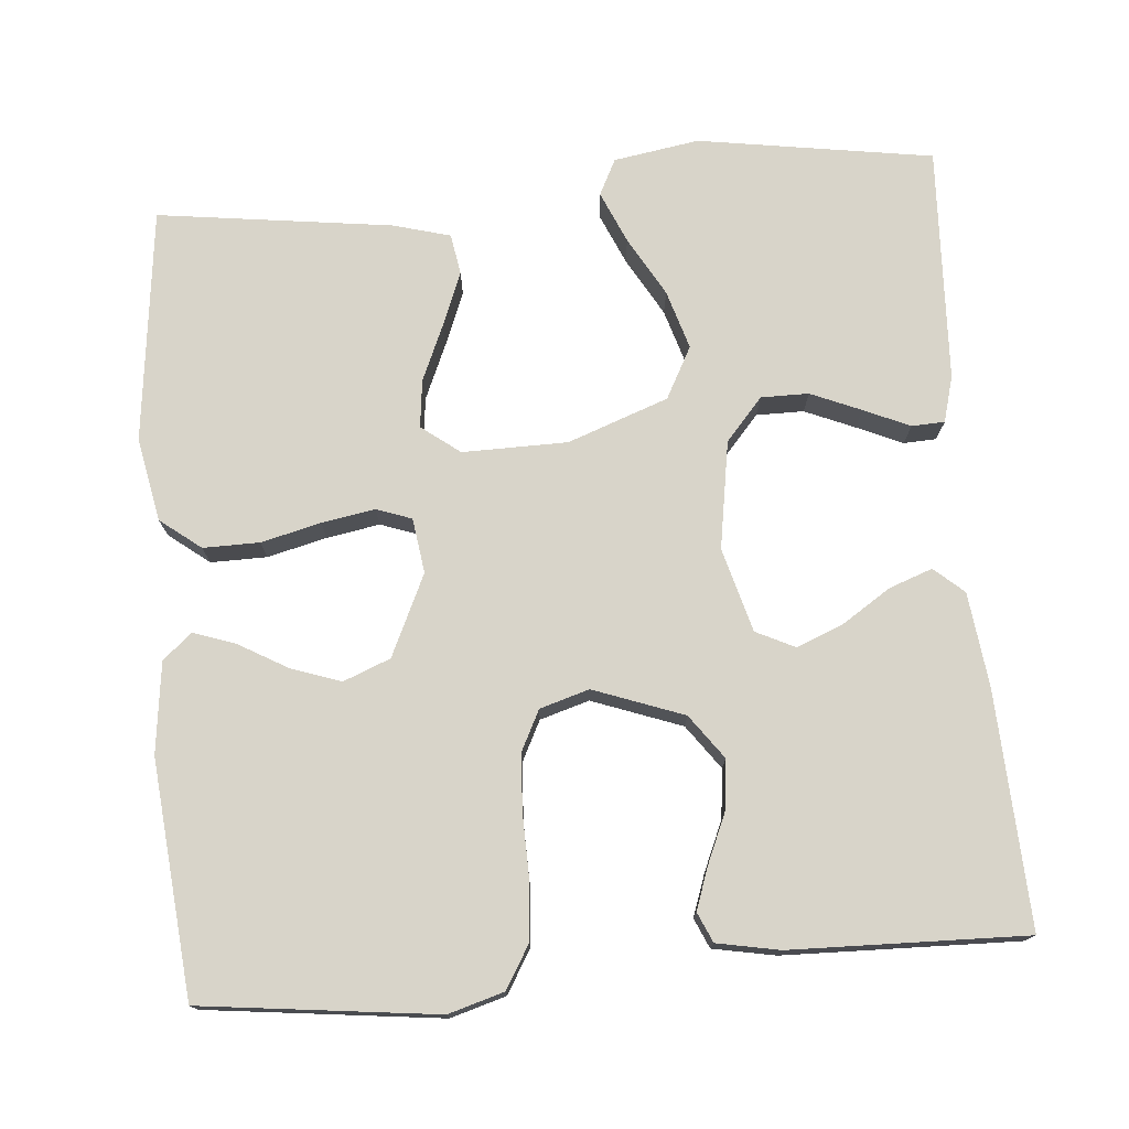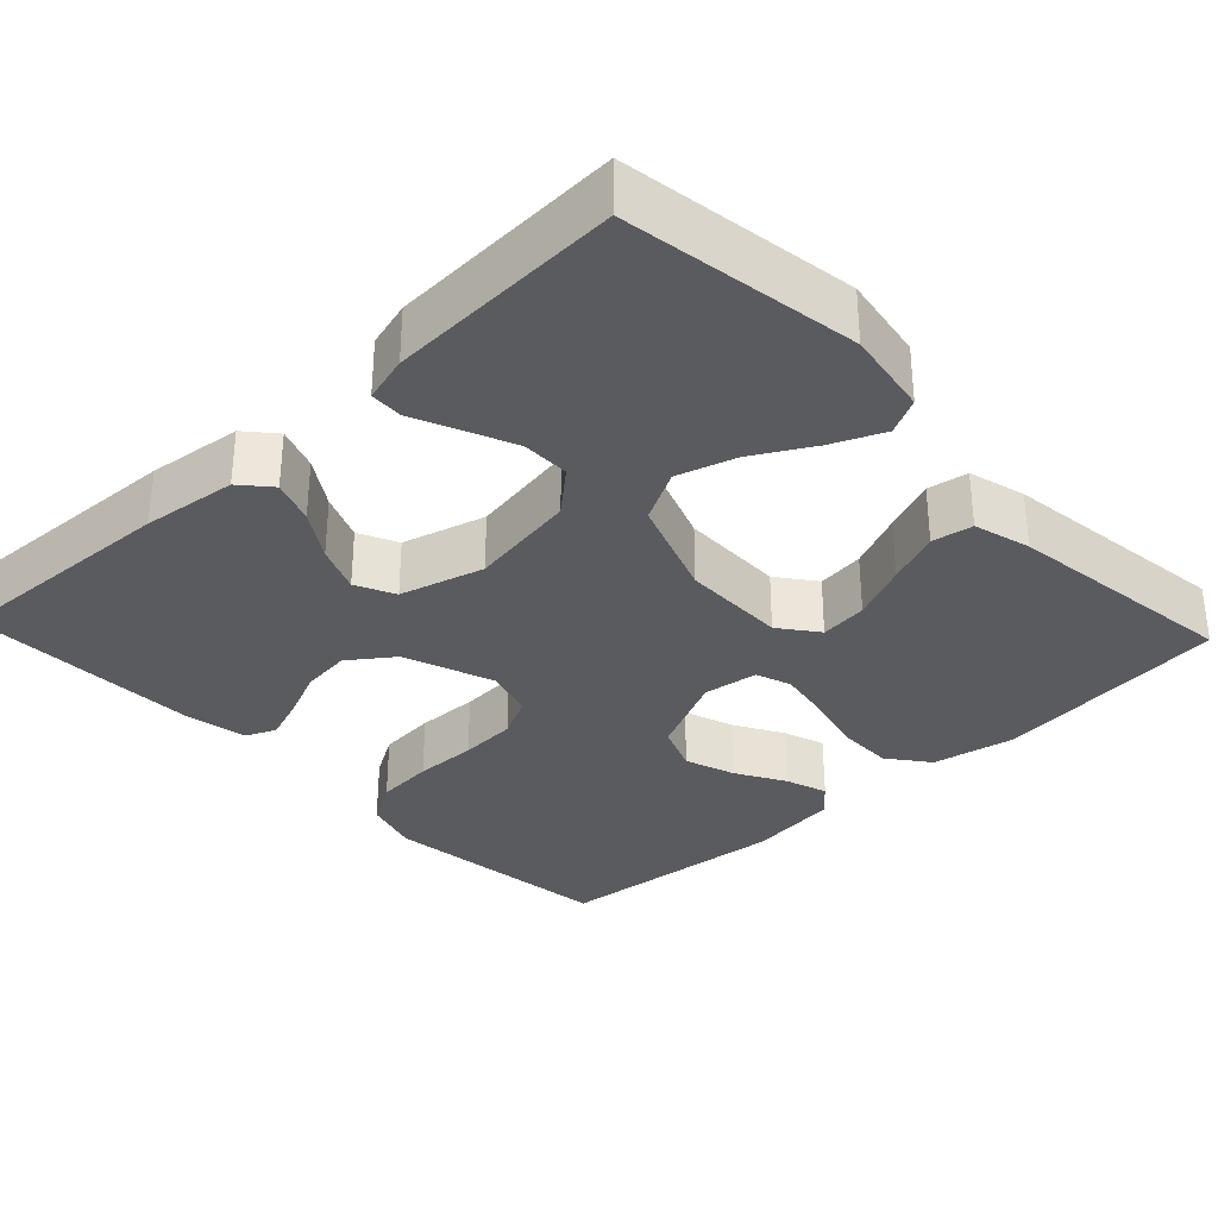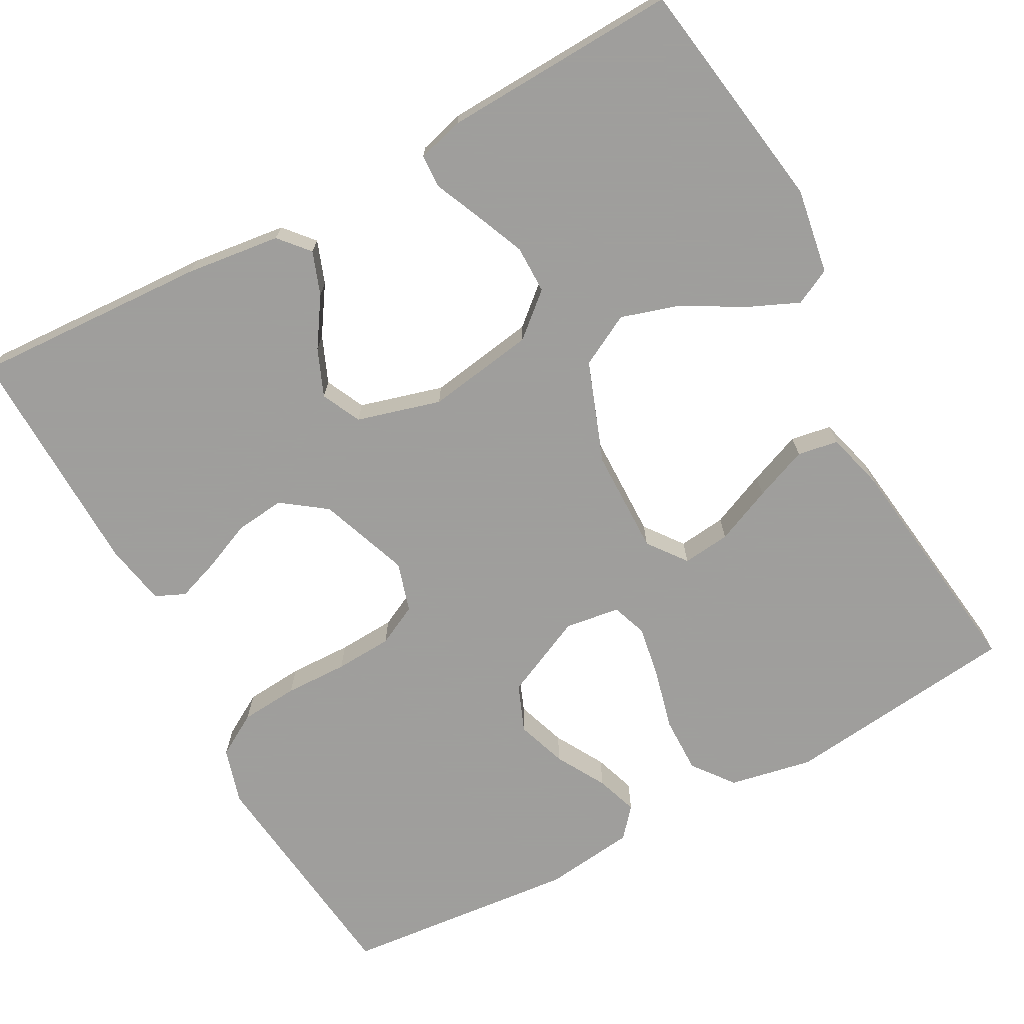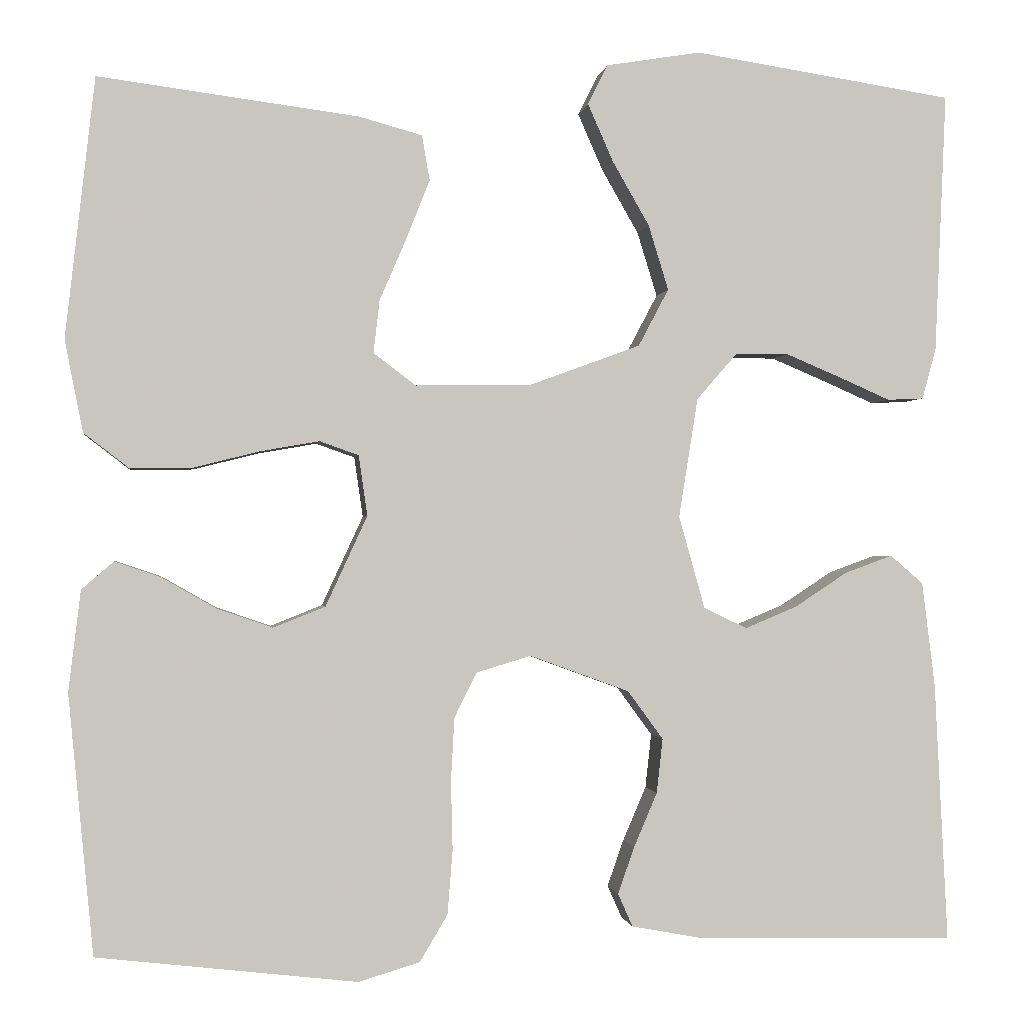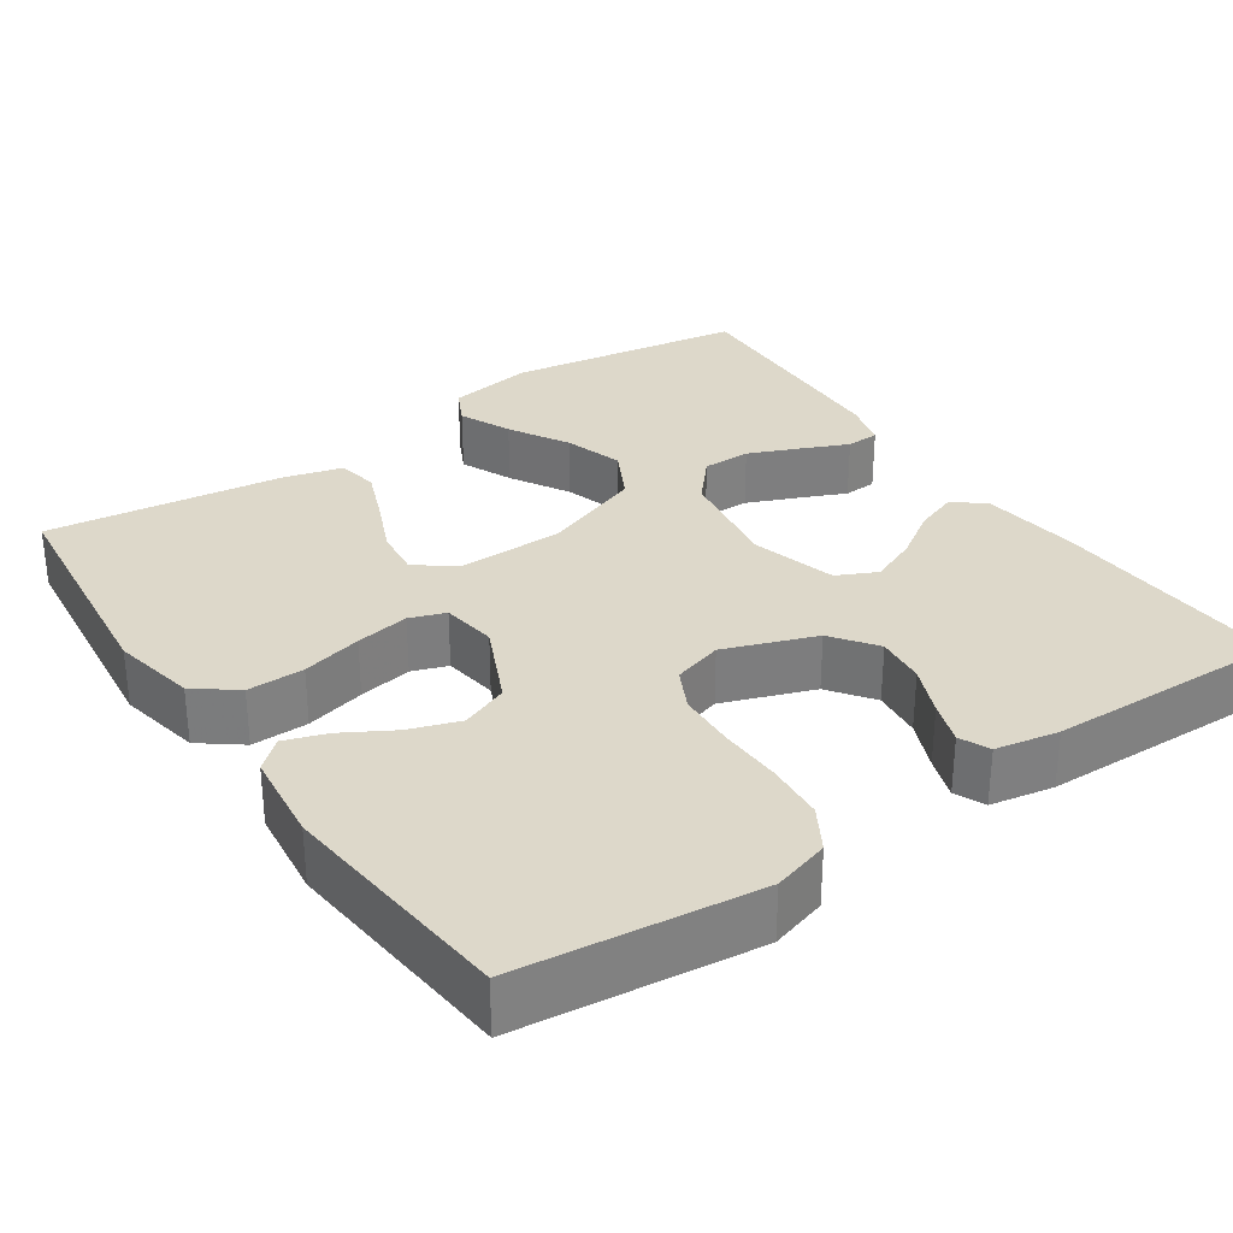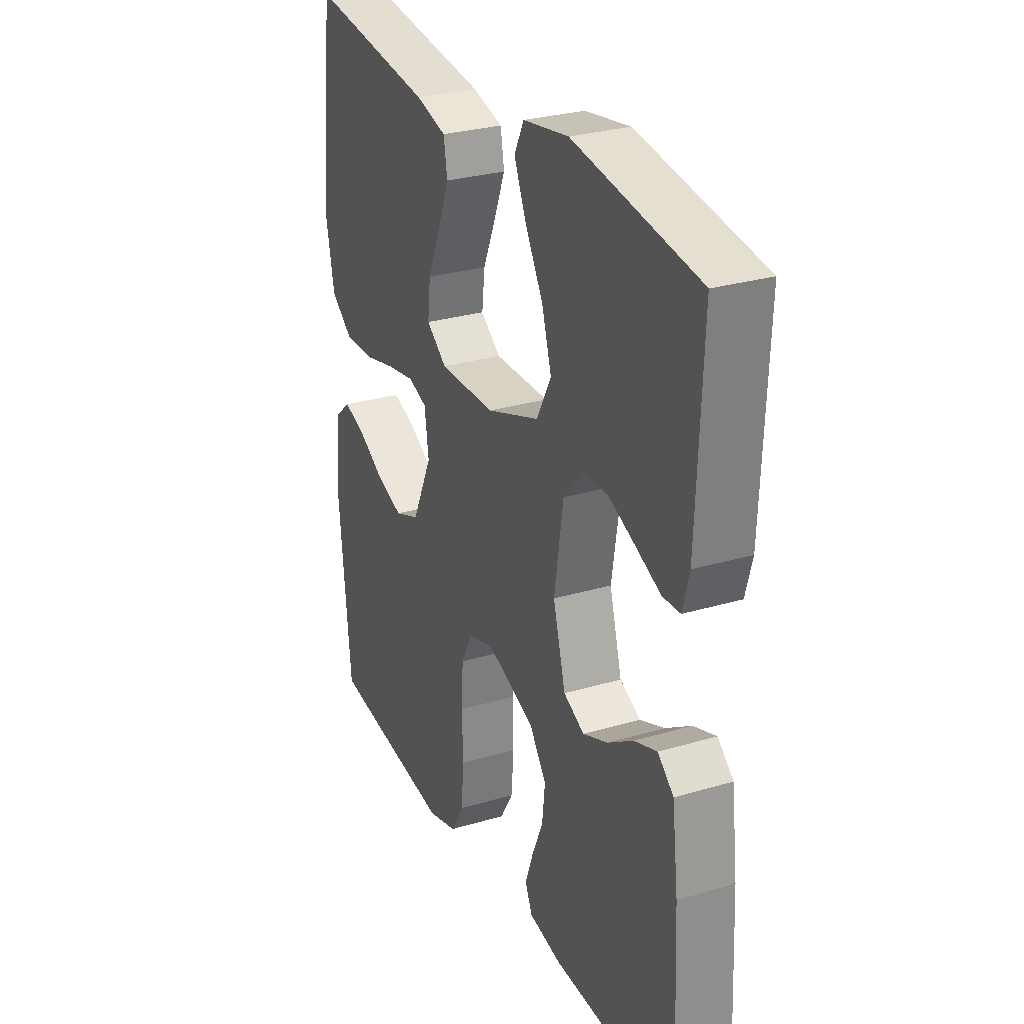
<metadata>
{"format":"obj","ext":"obj","renderer":"f3d","projection":"perspective","resolution":1024,"background":"white","views":[{"elev":75.3,"azim":175.3,"up":"+Y"},{"elev":-32.7,"azim":-46.6,"up":"+Y"},{"elev":-71.1,"azim":-61.5,"up":"+Y"},{"elev":-0.8,"azim":172.2,"up":"+Z"},{"elev":31.0,"azim":145.7,"up":"+Y"},{"elev":28.5,"azim":-114.0,"up":"+Z"}]}
</metadata>
<code>
v -0.5 0.07 0.5
v -0.2 0.07 0.546
v -0.091 0.07 0.528
v -0.068 0.07 0.482
v -0.097 0.07 0.416
v -0.14 0.07 0.341
v -0.163 0.07 0.266
v -0.128 0.07 0.2
v 0 0.07 0.153
v 0.134 0.07 0.151
v 0.183 0.07 0.188
v 0.176 0.07 0.249
v 0.145 0.07 0.321
v 0.118 0.07 0.389
v 0.127 0.07 0.441
v 0.2 0.07 0.461
v 0.5 0.07 0.5
v 0.534 0.07 0.2
v 0.513 0.07 0.094
v 0.461 0.07 0.054
v 0.389 0.07 0.055
v 0.313 0.07 0.074
v 0.245 0.07 0.086
v 0.2 0.07 0.07
v 0.19 0.07 0
v 0.238 0.07 -0.104
v 0.298 0.07 -0.128
v 0.362 0.07 -0.106
v 0.425 0.07 -0.07
v 0.478 0.07 -0.052
v 0.515 0.07 -0.084
v 0.529 0.07 -0.2
v 0.5 0.07 -0.5
v 0.2 0.07 -0.535
v 0.129 0.07 -0.514
v 0.097 0.07 -0.46
v 0.091 0.07 -0.386
v 0.093 0.07 -0.306
v 0.089 0.07 -0.233
v 0.063 0.07 -0.181
v 0 0.07 -0.162
v -0.115 0.07 -0.204
v -0.156 0.07 -0.26
v -0.149 0.07 -0.323
v -0.122 0.07 -0.386
v -0.103 0.07 -0.44
v -0.12 0.07 -0.478
v -0.2 0.07 -0.493
v -0.5 0.07 -0.5
v -0.485 0.07 -0.2
v -0.47 0.07 -0.079
v -0.432 0.07 -0.046
v -0.377 0.07 -0.066
v -0.316 0.07 -0.106
v -0.256 0.07 -0.131
v -0.206 0.07 -0.107
v -0.176 0.07 0
v -0.198 0.07 0.138
v -0.245 0.07 0.192
v -0.306 0.07 0.192
v -0.37 0.07 0.165
v -0.429 0.07 0.139
v -0.471 0.07 0.141
v -0.487 0.07 0.2
v -0.5 0 0.5
v -0.2 0 0.546
v -0.091 0 0.528
v -0.068 0 0.482
v -0.097 0 0.416
v -0.14 0 0.341
v -0.163 0 0.266
v -0.128 0 0.2
v 0 0 0.153
v 0.134 0 0.151
v 0.183 0 0.188
v 0.176 0 0.249
v 0.145 0 0.321
v 0.118 0 0.389
v 0.127 0 0.441
v 0.2 0 0.461
v 0.5 0 0.5
v 0.534 0 0.2
v 0.513 0 0.094
v 0.461 0 0.054
v 0.389 0 0.055
v 0.313 0 0.074
v 0.245 0 0.086
v 0.2 0 0.07
v 0.19 0 0
v 0.238 0 -0.104
v 0.298 0 -0.128
v 0.362 0 -0.106
v 0.425 0 -0.07
v 0.478 0 -0.052
v 0.515 0 -0.084
v 0.529 0 -0.2
v 0.5 0 -0.5
v 0.2 0 -0.535
v 0.129 0 -0.514
v 0.097 0 -0.46
v 0.091 0 -0.386
v 0.093 0 -0.306
v 0.089 0 -0.233
v 0.063 0 -0.181
v 0 0 -0.162
v -0.115 0 -0.204
v -0.156 0 -0.26
v -0.149 0 -0.323
v -0.122 0 -0.386
v -0.103 0 -0.44
v -0.12 0 -0.478
v -0.2 0 -0.493
v -0.5 0 -0.5
v -0.485 0 -0.2
v -0.47 0 -0.079
v -0.432 0 -0.046
v -0.377 0 -0.066
v -0.316 0 -0.106
v -0.256 0 -0.131
v -0.206 0 -0.107
v -0.176 0 0
v -0.198 0 0.138
v -0.245 0 0.192
v -0.306 0 0.192
v -0.37 0 0.165
v -0.429 0 0.139
v -0.471 0 0.141
v -0.487 0 0.2
f 4 5 6
f 3 4 6
f 2 3 6
f 1 2 6
f 64 1 6
f 63 64 6
f 62 63 6
f 61 62 6
f 60 61 6 7
f 59 60 7 8
f 58 59 8 9
f 57 58 9 10
f 56 57 10
f 52 53 54
f 51 52 54
f 50 51 54
f 49 50 54
f 48 49 54
f 47 48 54
f 46 47 54
f 45 46 54
f 44 45 54
f 43 44 54 55
f 42 43 55 56
f 36 37 38
f 35 36 38
f 34 35 38
f 33 34 38
f 32 33 38
f 31 32 38
f 30 31 38
f 29 30 38
f 28 29 38
f 27 28 38 39
f 26 27 39 40
f 20 21 22
f 19 20 22
f 18 19 22
f 17 18 22
f 16 17 22
f 15 16 22
f 14 15 22
f 13 14 22
f 12 13 22
f 11 12 22 23
f 56 10 11
f 42 56 11
f 41 42 11
f 25 26 40 41
f 24 25 41 11
f 11 23 24
f 70 69 68
f 70 68 67
f 70 67 66
f 70 66 65
f 70 65 128
f 70 128 127
f 70 127 126
f 70 126 125
f 71 70 125 124
f 72 71 124 123
f 73 72 123 122
f 74 73 122 121
f 74 121 120
f 118 117 116
f 118 116 115
f 118 115 114
f 118 114 113
f 118 113 112
f 118 112 111
f 118 111 110
f 118 110 109
f 118 109 108
f 119 118 108 107
f 120 119 107 106
f 102 101 100
f 102 100 99
f 102 99 98
f 102 98 97
f 102 97 96
f 102 96 95
f 102 95 94
f 102 94 93
f 102 93 92
f 103 102 92 91
f 104 103 91 90
f 86 85 84
f 86 84 83
f 86 83 82
f 86 82 81
f 86 81 80
f 86 80 79
f 86 79 78
f 86 78 77
f 86 77 76
f 87 86 76 75
f 75 74 120
f 75 120 106
f 75 106 105
f 105 104 90 89
f 75 105 89 88
f 88 87 75
f 1 65 66 2
f 2 66 67 3
f 3 67 68 4
f 4 68 69 5
f 5 69 70 6
f 6 70 71 7
f 7 71 72 8
f 8 72 73 9
f 9 73 74 10
f 10 74 75 11
f 11 75 76 12
f 12 76 77 13
f 13 77 78 14
f 14 78 79 15
f 15 79 80 16
f 16 80 81 17
f 17 81 82 18
f 18 82 83 19
f 19 83 84 20
f 20 84 85 21
f 21 85 86 22
f 22 86 87 23
f 23 87 88 24
f 24 88 89 25
f 25 89 90 26
f 26 90 91 27
f 27 91 92 28
f 28 92 93 29
f 29 93 94 30
f 30 94 95 31
f 31 95 96 32
f 32 96 97 33
f 33 97 98 34
f 34 98 99 35
f 35 99 100 36
f 36 100 101 37
f 37 101 102 38
f 38 102 103 39
f 39 103 104 40
f 40 104 105 41
f 41 105 106 42
f 42 106 107 43
f 43 107 108 44
f 44 108 109 45
f 45 109 110 46
f 46 110 111 47
f 47 111 112 48
f 48 112 113 49
f 49 113 114 50
f 50 114 115 51
f 51 115 116 52
f 52 116 117 53
f 53 117 118 54
f 54 118 119 55
f 55 119 120 56
f 56 120 121 57
f 57 121 122 58
f 58 122 123 59
f 59 123 124 60
f 60 124 125 61
f 61 125 126 62
f 62 126 127 63
f 63 127 128 64
f 64 128 65 1

</code>
